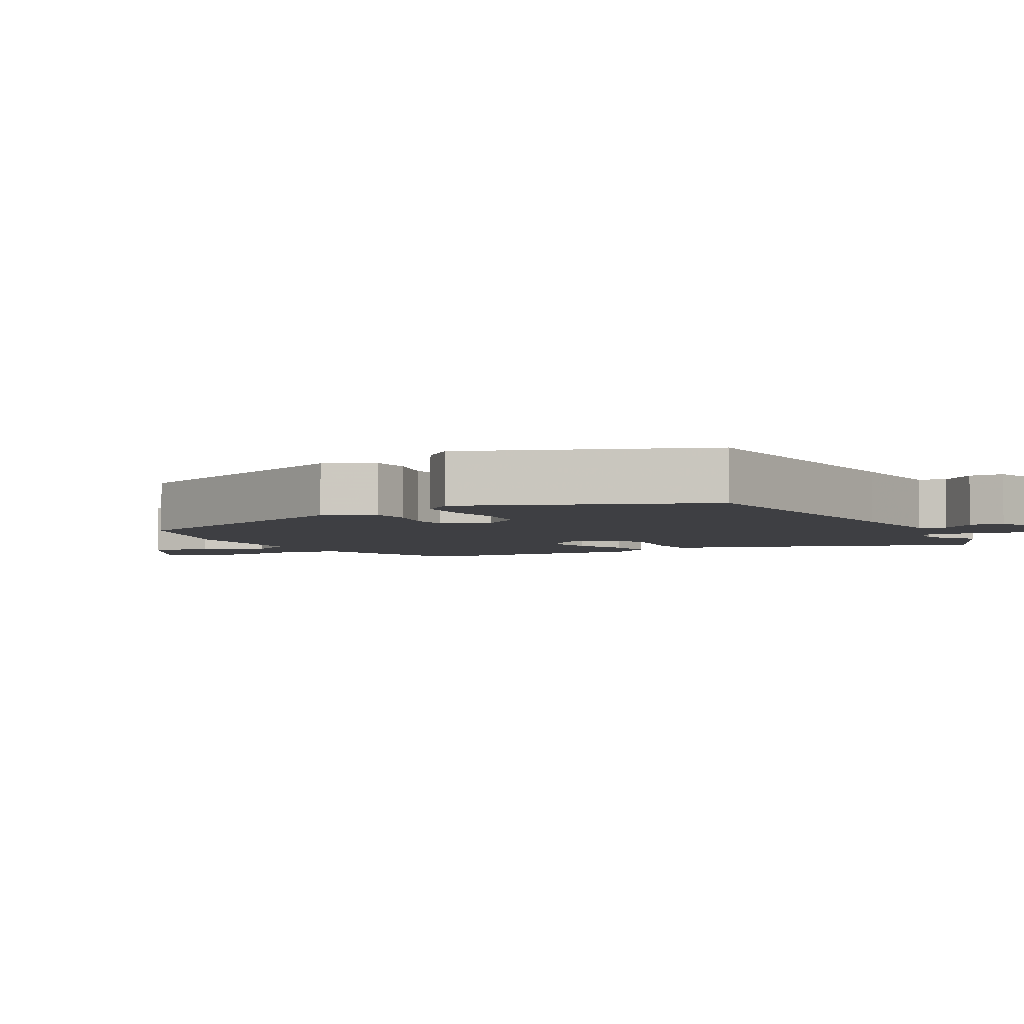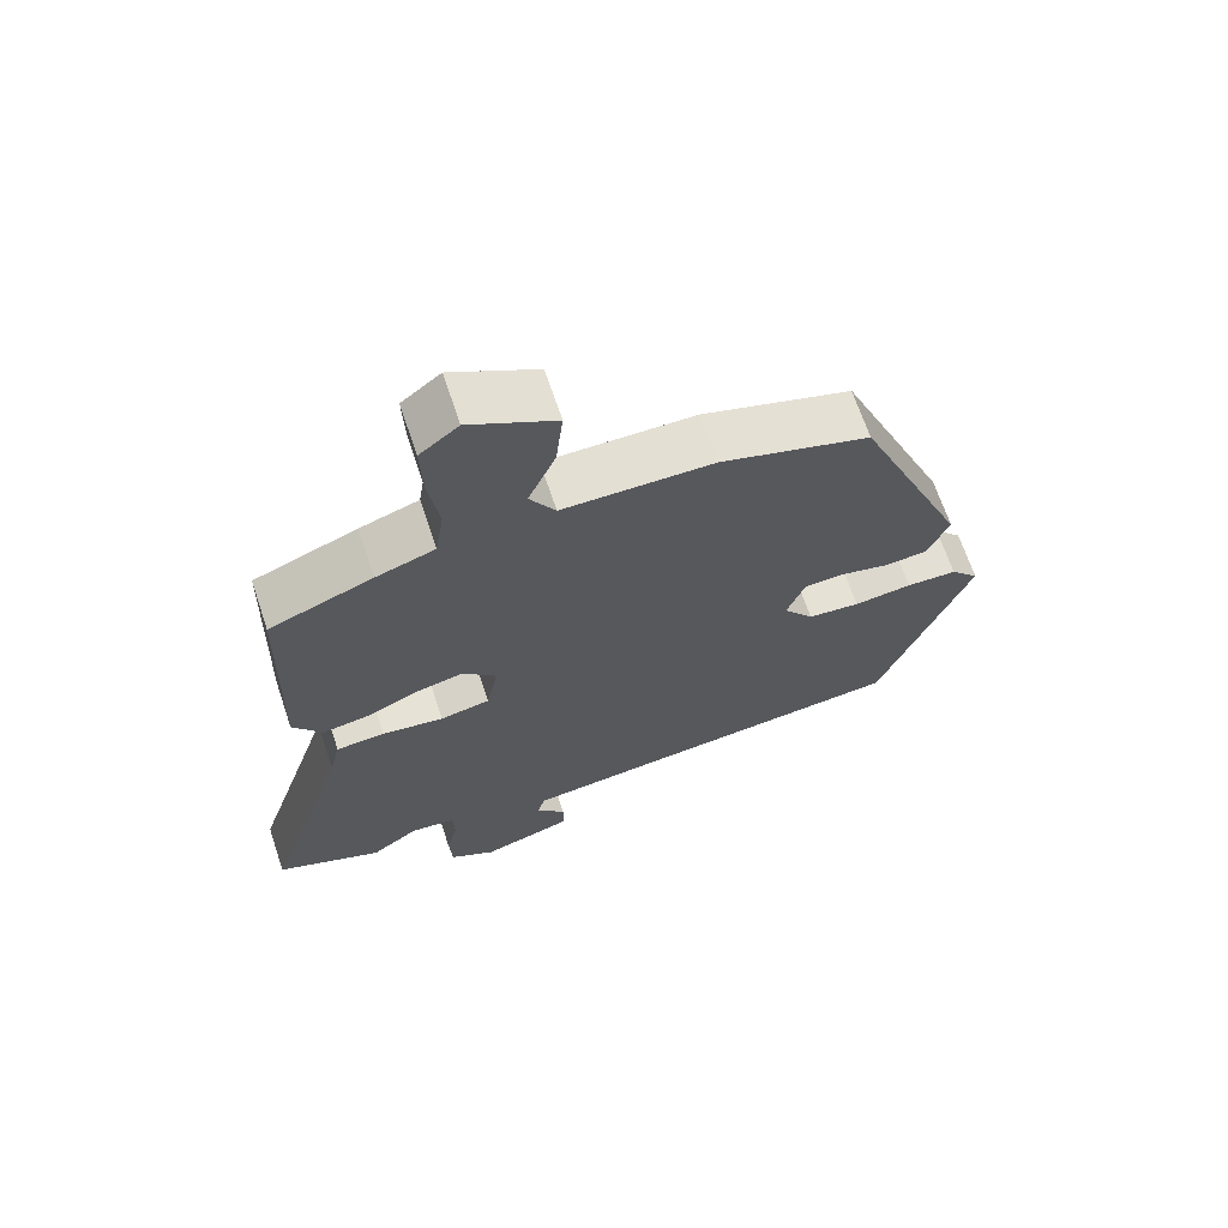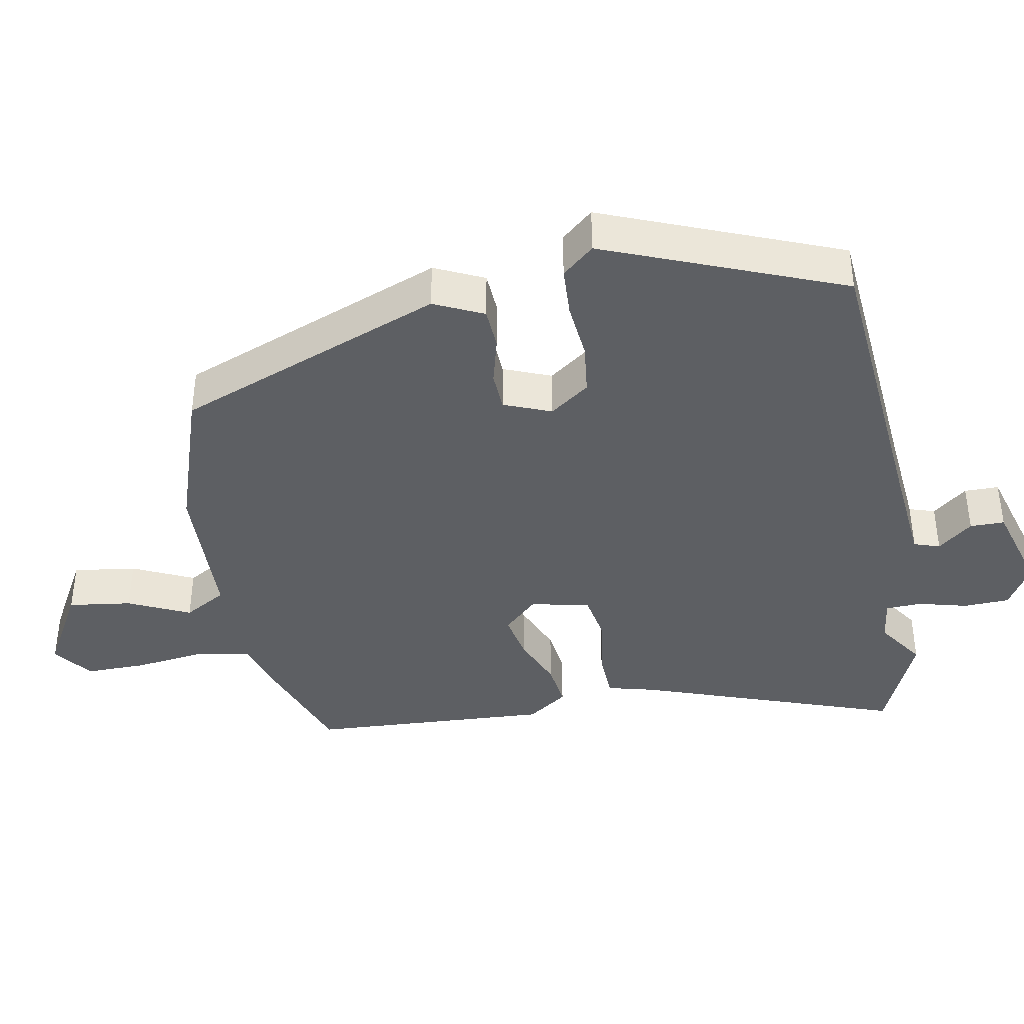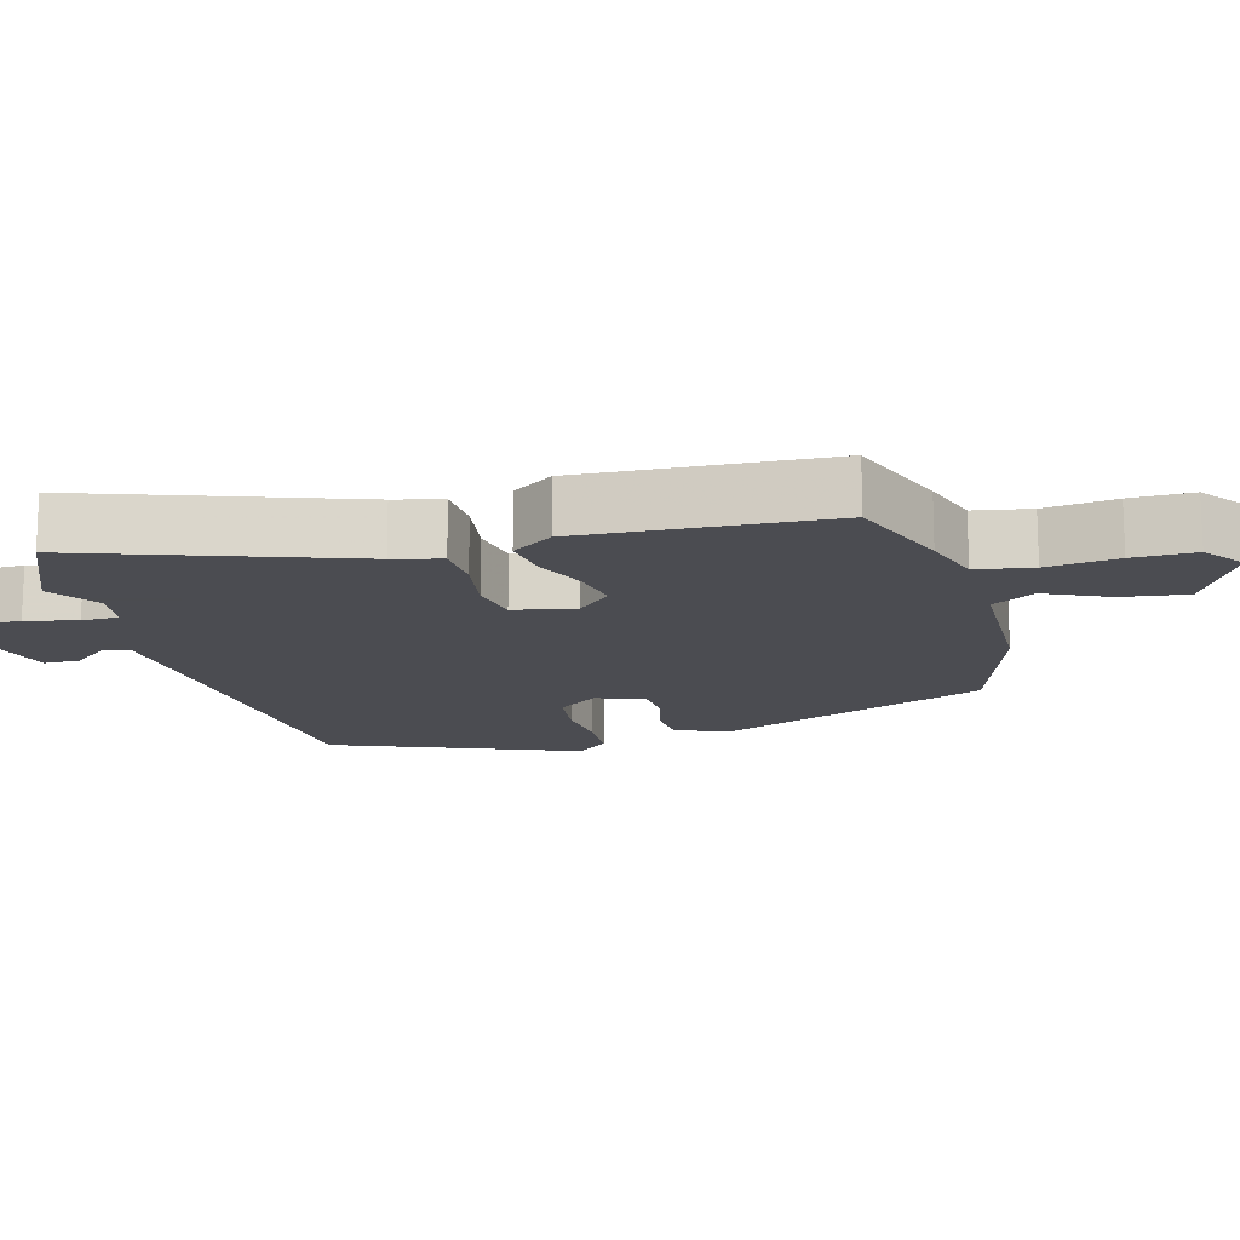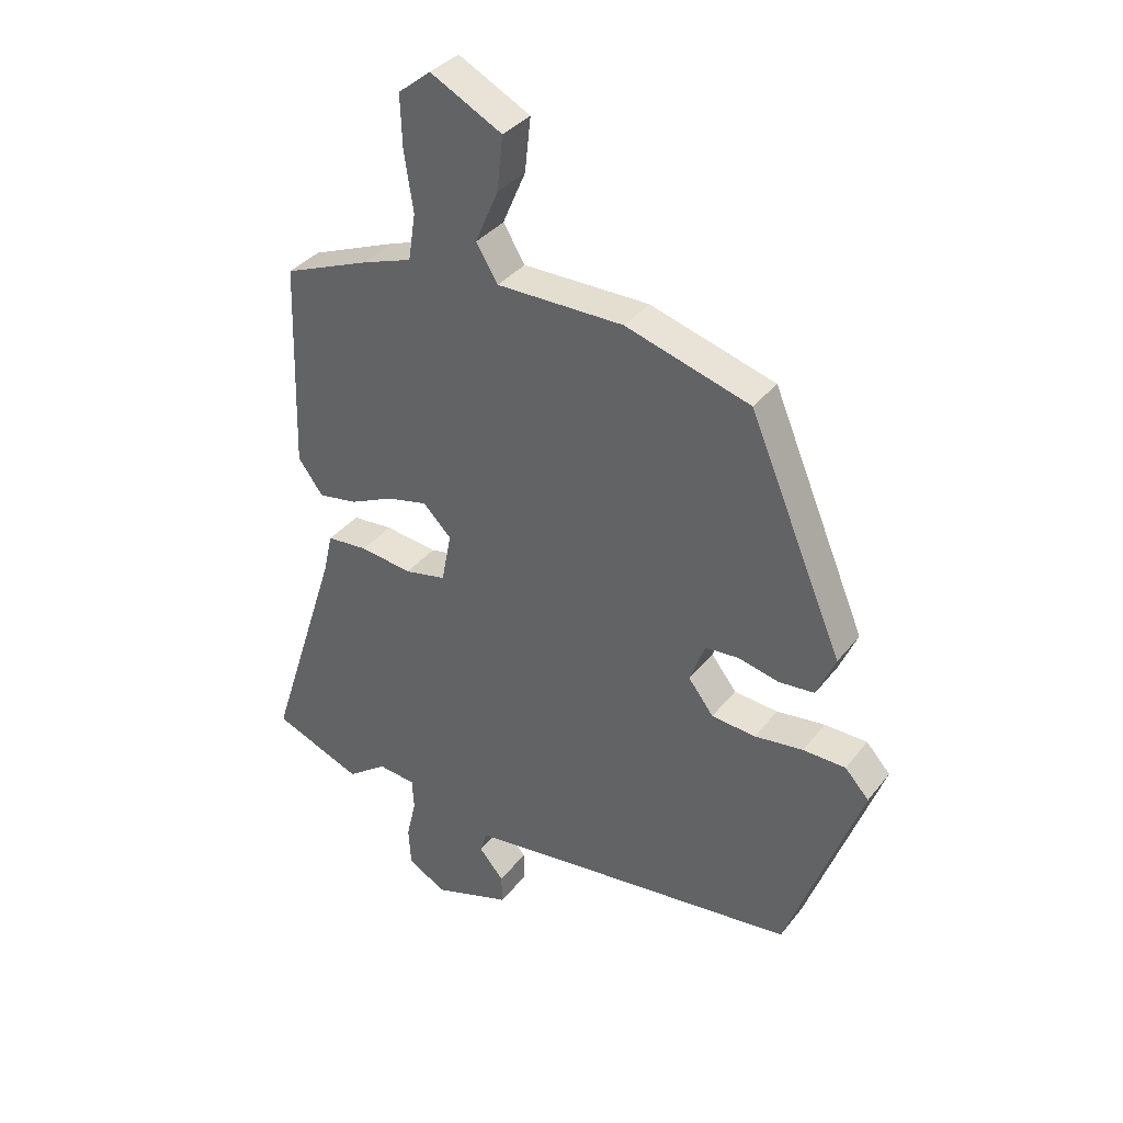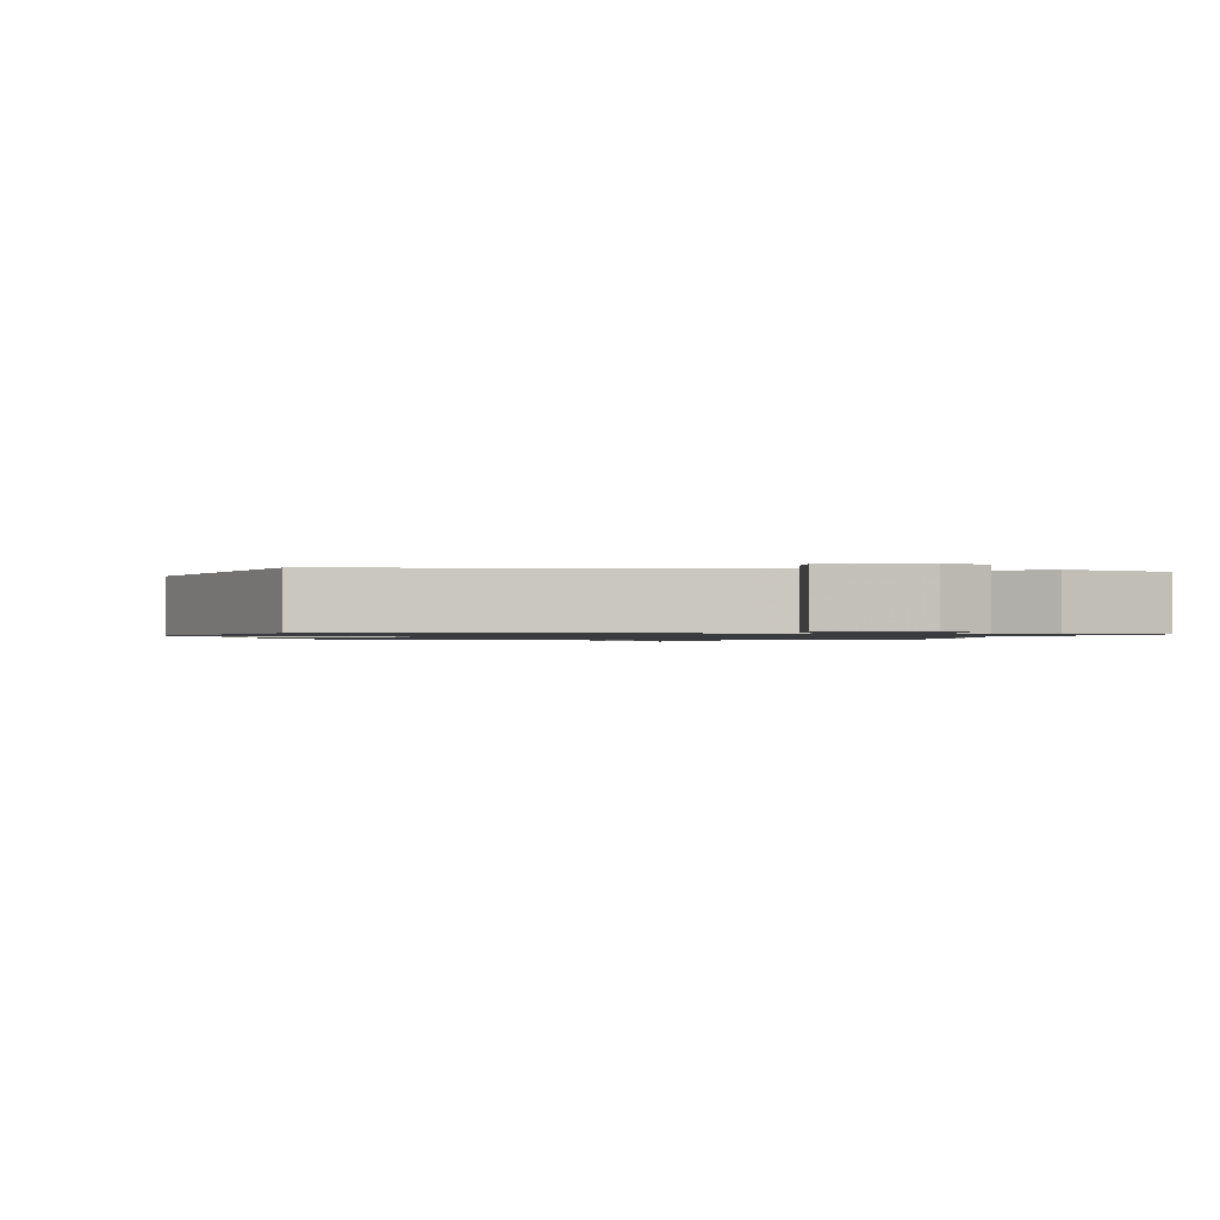
<metadata>
{"format":"obj","ext":"obj","renderer":"f3d","projection":"perspective","resolution":1024,"background":"white","views":[{"elev":-4.2,"azim":117.7,"up":"+Y"},{"elev":67.3,"azim":-18.5,"up":"+Z"},{"elev":-40.3,"azim":99.0,"up":"+Y"},{"elev":-15.3,"azim":-76.1,"up":"+Y"},{"elev":35.5,"azim":32.6,"up":"+Z"},{"elev":-1.0,"azim":171.6,"up":"+Y"}]}
</metadata>
<code>
v 0.401 0.07 -0.467
v -0.008 0.07 -0.512
v -0.161 0.07 -0.53
v -0.172 0.07 -0.567
v -0.131 0.07 -0.615
v -0.13 0.07 -0.664
v -0.258 0.07 -0.705
v -0.322 0.07 -0.669
v -0.326 0.07 -0.604
v -0.31 0.07 -0.534
v -0.313 0.07 -0.483
v -0.375 0.07 -0.476
v -0.442 0.07 -0.524
v -0.589 0.07 -0.464
v -0.47 0.07 -0.093
v -0.455 0.07 -0.027
v -0.387 0.07 -0.022
v -0.301 0.07 -0.034
v -0.232 0.07 -0.02
v -0.216 0.07 0.064
v -0.263 0.07 0.111
v -0.33 0.07 0.096
v -0.403 0.07 0.063
v -0.467 0.07 0.053
v -0.508 0.07 0.109
v -0.498 0.07 0.451
v -0.354 0.07 0.508
v -0.272 0.07 0.536
v -0.26 0.07 0.614
v -0.275 0.07 0.712
v -0.278 0.07 0.798
v -0.224 0.07 0.841
v -0.105 0.07 0.778
v -0.115 0.07 0.688
v -0.153 0.07 0.6
v -0.117 0.07 0.541
v 0.093 0.07 0.54
v 0.301 0.07 0.477
v 0.458 0.07 0.102
v 0.427 0.07 0.031
v 0.368 0.07 0.026
v 0.3 0.07 0.042
v 0.244 0.07 0.038
v 0.219 0.07 -0.03
v 0.261 0.07 -0.085
v 0.334 0.07 -0.092
v 0.415 0.07 -0.082
v 0.486 0.07 -0.084
v 0.526 0.07 -0.128
v 0.401 0 -0.467
v -0.008 0 -0.512
v -0.161 0 -0.53
v -0.172 0 -0.567
v -0.131 0 -0.615
v -0.13 0 -0.664
v -0.258 0 -0.705
v -0.322 0 -0.669
v -0.326 0 -0.604
v -0.31 0 -0.534
v -0.313 0 -0.483
v -0.375 0 -0.476
v -0.442 0 -0.524
v -0.589 0 -0.464
v -0.47 0 -0.093
v -0.455 0 -0.027
v -0.387 0 -0.022
v -0.301 0 -0.034
v -0.232 0 -0.02
v -0.216 0 0.064
v -0.263 0 0.111
v -0.33 0 0.096
v -0.403 0 0.063
v -0.467 0 0.053
v -0.508 0 0.109
v -0.498 0 0.451
v -0.354 0 0.508
v -0.272 0 0.536
v -0.26 0 0.614
v -0.275 0 0.712
v -0.278 0 0.798
v -0.224 0 0.841
v -0.105 0 0.778
v -0.115 0 0.688
v -0.153 0 0.6
v -0.117 0 0.541
v 0.093 0 0.54
v 0.301 0 0.477
v 0.458 0 0.102
v 0.427 0 0.031
v 0.368 0 0.026
v 0.3 0 0.042
v 0.244 0 0.038
v 0.219 0 -0.03
v 0.261 0 -0.085
v 0.334 0 -0.092
v 0.415 0 -0.082
v 0.486 0 -0.084
v 0.526 0 -0.128
f 49 1 2
f 48 49 2
f 47 48 2
f 46 47 2
f 45 46 2 3
f 44 45 3
f 43 44 3
f 40 41 42
f 39 40 42
f 38 39 42
f 37 38 42
f 36 37 42
f 36 42 43
f 33 34 35
f 32 33 35
f 31 32 35
f 30 31 35
f 29 30 35
f 28 29 35 36
f 27 28 36
f 26 27 36
f 25 26 36
f 24 25 36
f 23 24 36
f 22 23 36
f 21 22 36
f 20 21 36 43
f 15 16 17 18
f 15 18 19
f 14 15 19
f 13 14 19
f 12 13 19
f 11 12 19
f 20 43 3
f 19 20 3
f 11 19 3
f 10 11 3
f 8 9 10
f 7 8 10
f 6 7 10
f 5 6 10
f 4 5 10
f 3 4 10
f 51 50 98
f 51 98 97
f 51 97 96
f 51 96 95
f 52 51 95 94
f 52 94 93
f 52 93 92
f 91 90 89
f 91 89 88
f 91 88 87
f 91 87 86
f 91 86 85
f 92 91 85
f 84 83 82
f 84 82 81
f 84 81 80
f 84 80 79
f 84 79 78
f 85 84 78 77
f 85 77 76
f 85 76 75
f 85 75 74
f 85 74 73
f 85 73 72
f 85 72 71
f 85 71 70
f 92 85 70 69
f 67 66 65 64
f 68 67 64
f 68 64 63
f 68 63 62
f 68 62 61
f 68 61 60
f 52 92 69
f 52 69 68
f 52 68 60
f 52 60 59
f 59 58 57
f 59 57 56
f 59 56 55
f 59 55 54
f 59 54 53
f 59 53 52
f 1 50 51 2
f 2 51 52 3
f 3 52 53 4
f 4 53 54 5
f 5 54 55 6
f 6 55 56 7
f 7 56 57 8
f 8 57 58 9
f 9 58 59 10
f 10 59 60 11
f 11 60 61 12
f 12 61 62 13
f 13 62 63 14
f 14 63 64 15
f 15 64 65 16
f 16 65 66 17
f 17 66 67 18
f 18 67 68 19
f 19 68 69 20
f 20 69 70 21
f 21 70 71 22
f 22 71 72 23
f 23 72 73 24
f 24 73 74 25
f 25 74 75 26
f 26 75 76 27
f 27 76 77 28
f 28 77 78 29
f 29 78 79 30
f 30 79 80 31
f 31 80 81 32
f 32 81 82 33
f 33 82 83 34
f 34 83 84 35
f 35 84 85 36
f 36 85 86 37
f 37 86 87 38
f 38 87 88 39
f 39 88 89 40
f 40 89 90 41
f 41 90 91 42
f 42 91 92 43
f 43 92 93 44
f 44 93 94 45
f 45 94 95 46
f 46 95 96 47
f 47 96 97 48
f 48 97 98 49
f 49 98 50 1

</code>
